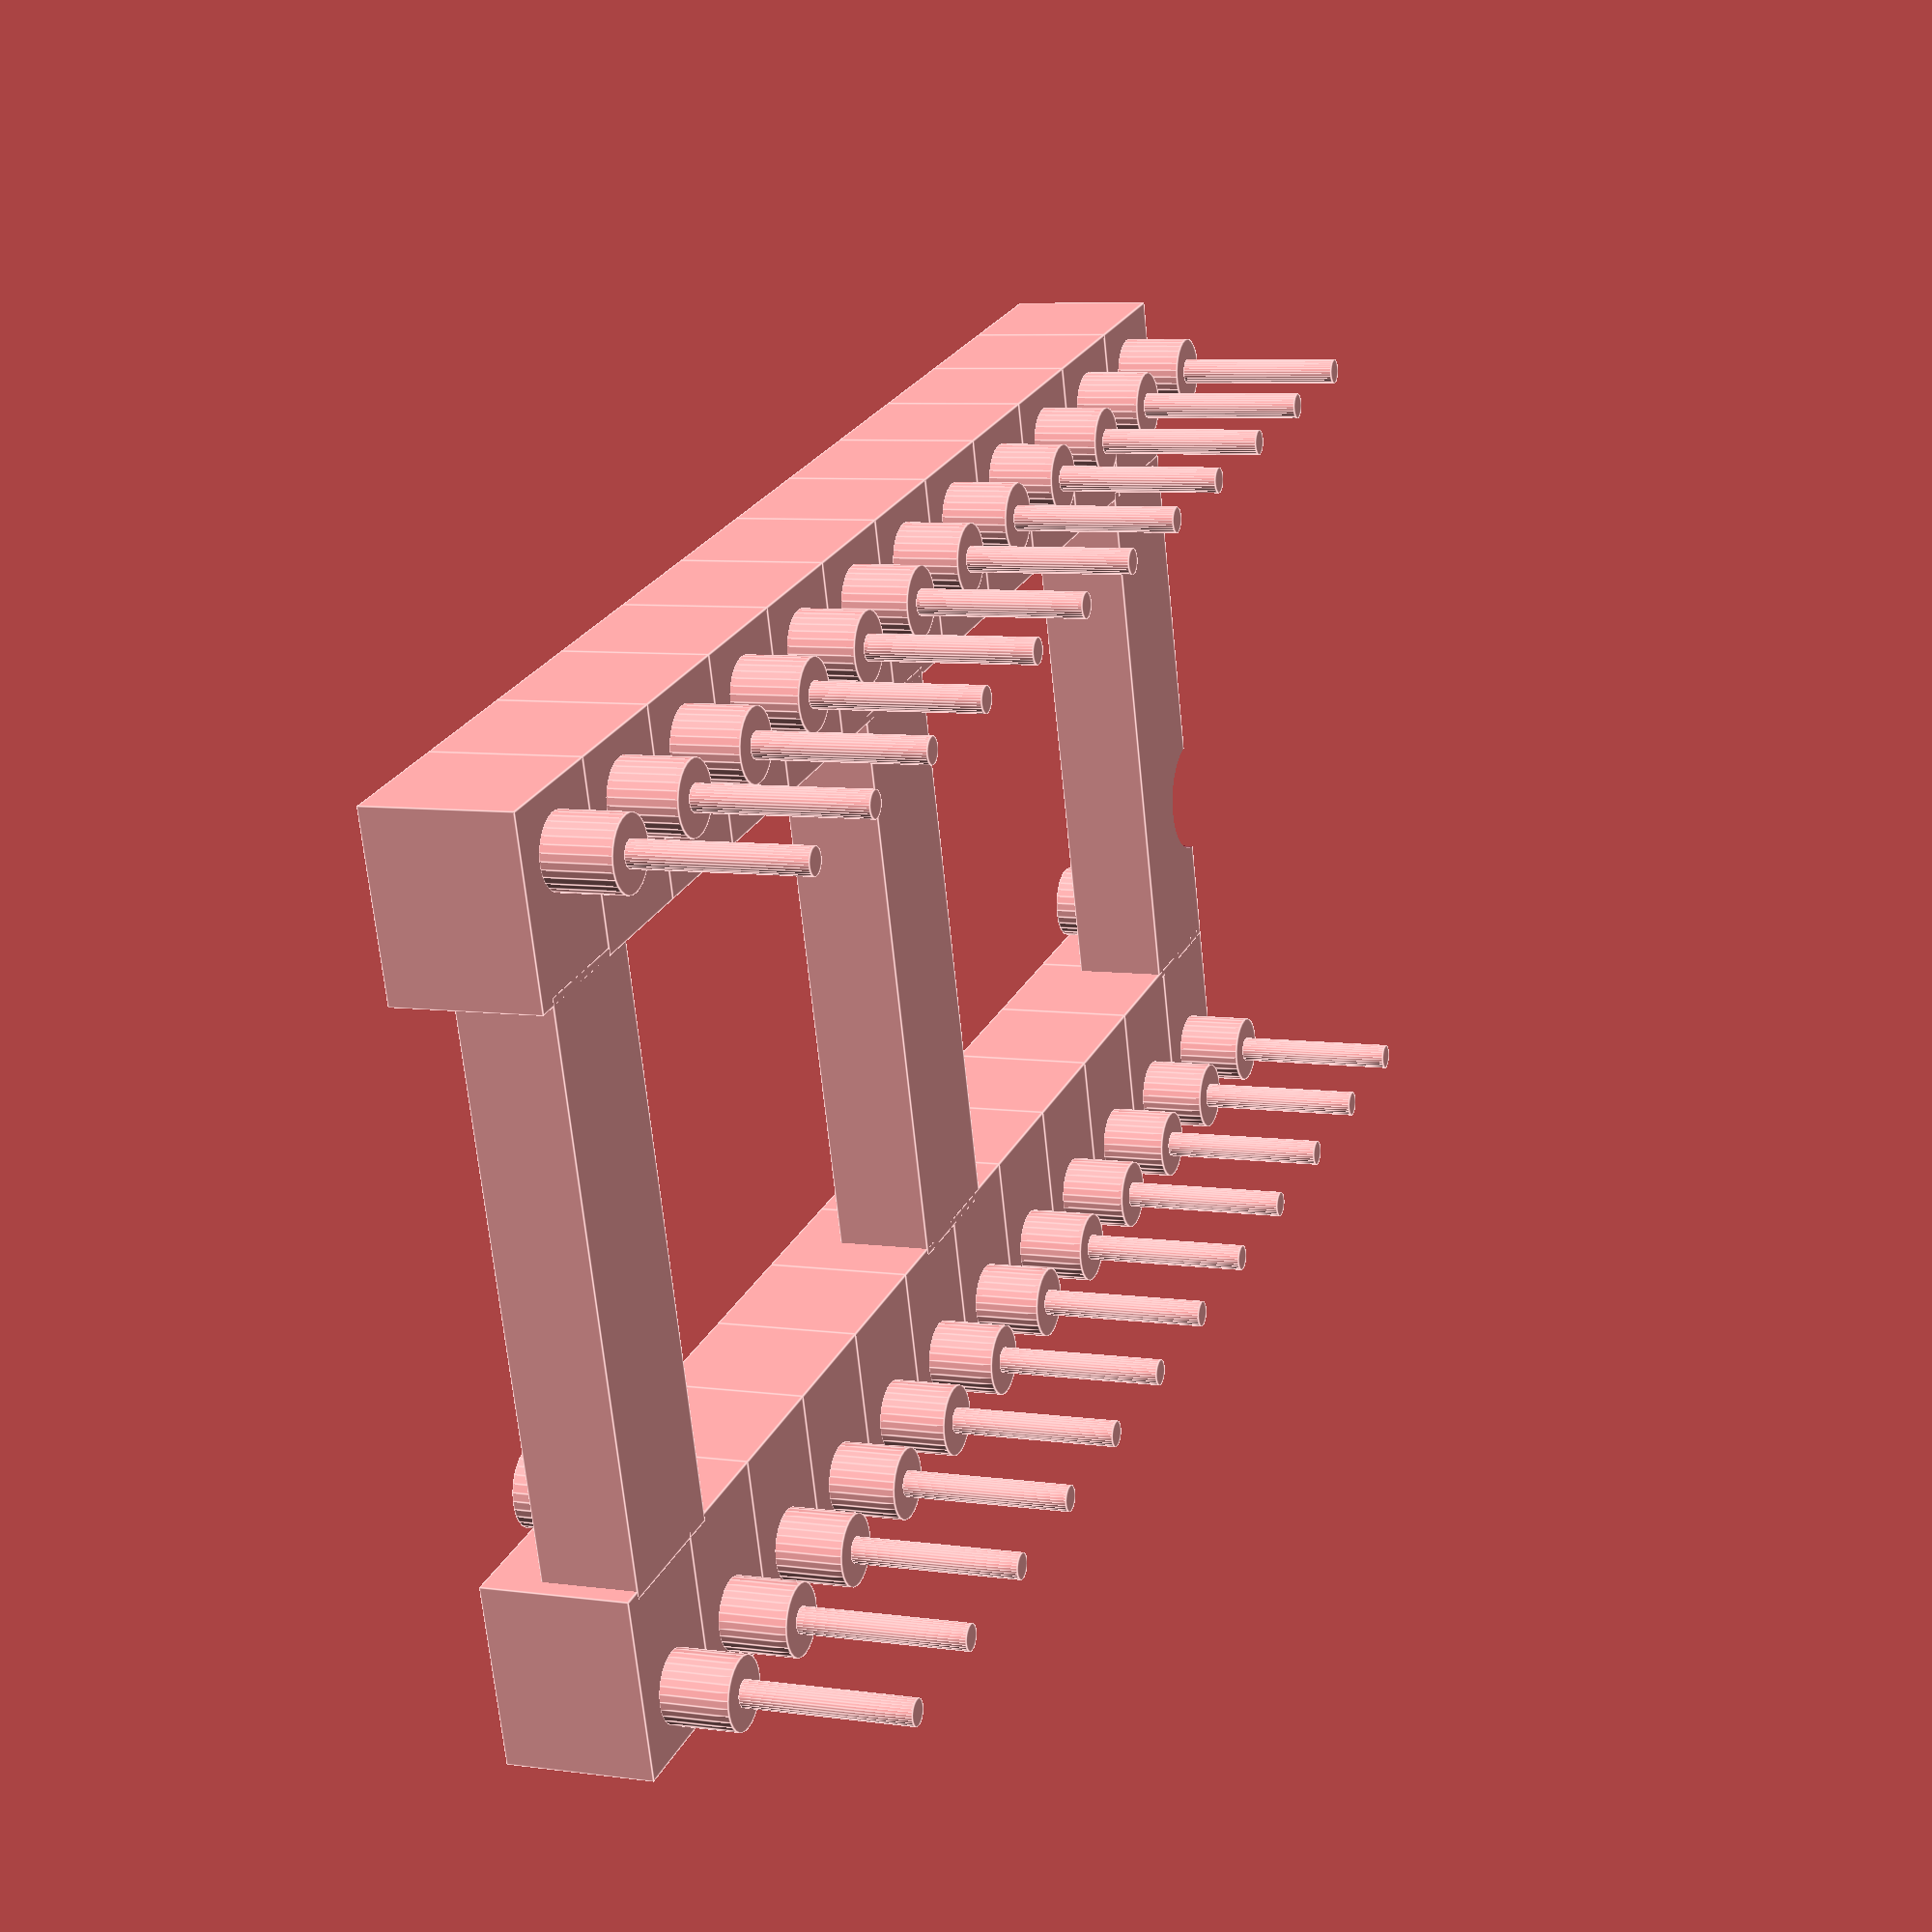
<openscad>
/* A utility to create lathed DIL sockets
 * This is entirely based on the 24 pin one (the most frequently used
 * one for socketing a pro micro). It is however parametric so you
 * can create any size you would like. Can't guarantee that it will be
 * exactly correct but it should give you a hint of how big it is.
 *
 * Author:  qwelyt (https://www.github.com/qwelyt/
 * License: CERN-OHL-S v2 (https://ohwr.org/cern_ohl_s_v2.txt)
 */


/*[How big of a socket]*/
pinsPerSide=12;
/*[Probably don't touch]*/
pinWidth=2.54;
$fn=30;


module pinHold(pins=12){
  difference(){
    cube([3.48, pinWidth, 2.8],center=true);
    translate([-0.6,0,0]){
      cylinder(d=1,h=10,center=true);
      translate([0,0,1.01])cylinder(d1=1,d2=1.9,h=0.8,center=true);
    }
  }
  translate([-0.6,0,-2.04])cylinder(d=1.35,h=1.3,center=true);
  translate([-0.6,0,-4.289])cylinder(d=0.5,h=3.2,center=true);
}

module side(pins=12,center=true){
  y = center ? -(((pins-1)*pinWidth)/2) : 0;
  translate([0,y,0]){
    for(i = [0:1:pins-1]){
      translate([0,i*pinWidth,0])pinHold();
    }
  }
}

module socket(pins=12){
  mov = pinWidth/2*pins-1.4;

  union(){
    translate([-7.086,0,0])side(pins);
    translate([7.086,0,0])mirror([1,0,0])side(pins);
    
    translate([0,mov-0.38,-0.5]){
      difference(){
        cube([11,2.8,1.8],center=true);
        translate([0,0,0.8])rotate([0,0,180])linear_extrude(0.2)text(str(pins*2),valign="center",halign="center",size=2);
      }
      translate([4.3,0,0.8])cylinder(d=1.48,h=0.8);
      
      
    }
    if(pins>6){
      translate([0,0,-0.5])cube([11,2.8,1.8],center=true);
    }
    
    translate([0,-mov,-0.5]){
      difference(){
        cube([11,2.8,1.8],center=true);
        translate([2.3,-1.5,0])cylinder(d=2.3,h=10,center=true);
      }
      translate([4.3,0,0.8])cylinder(d=1.48,h=0.8);
    }
  }
}

socket(pinsPerSide);


</openscad>
<views>
elev=173.0 azim=285.8 roll=68.3 proj=p view=edges
</views>
